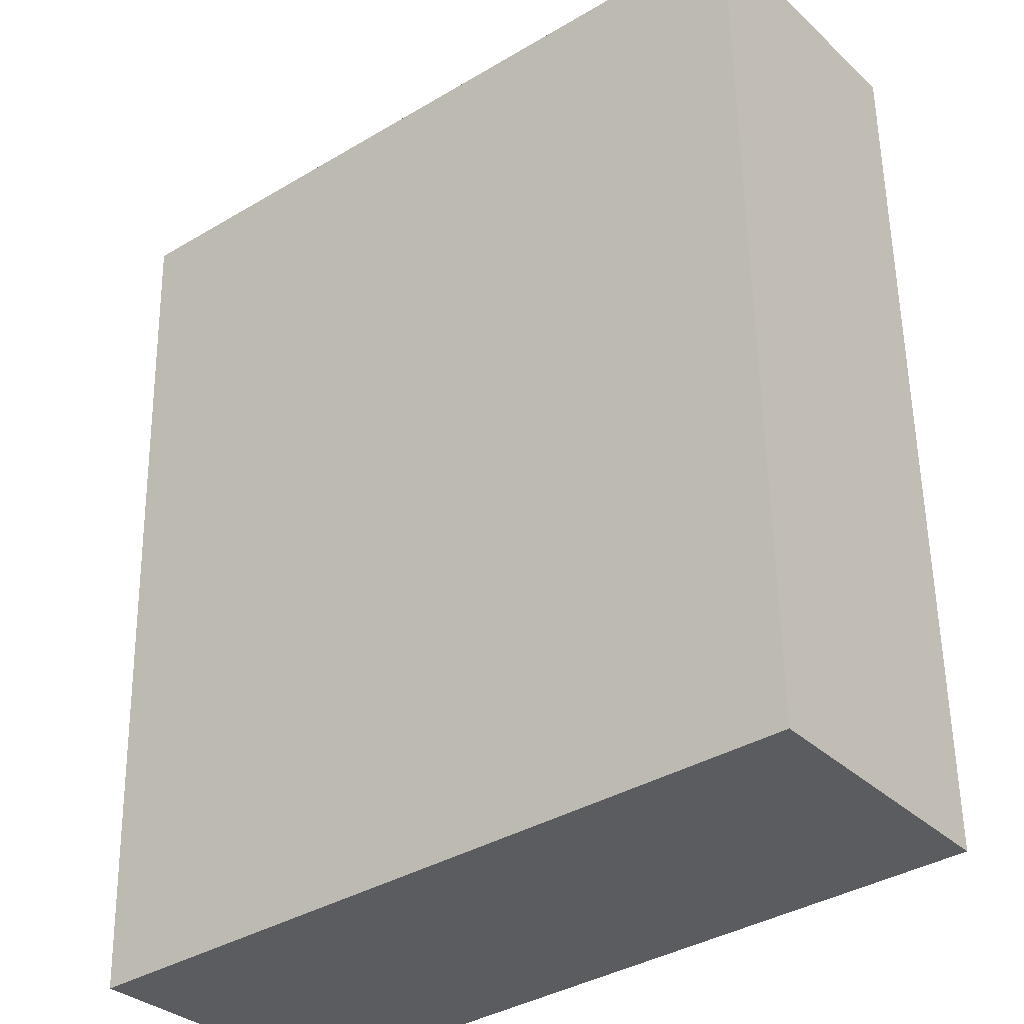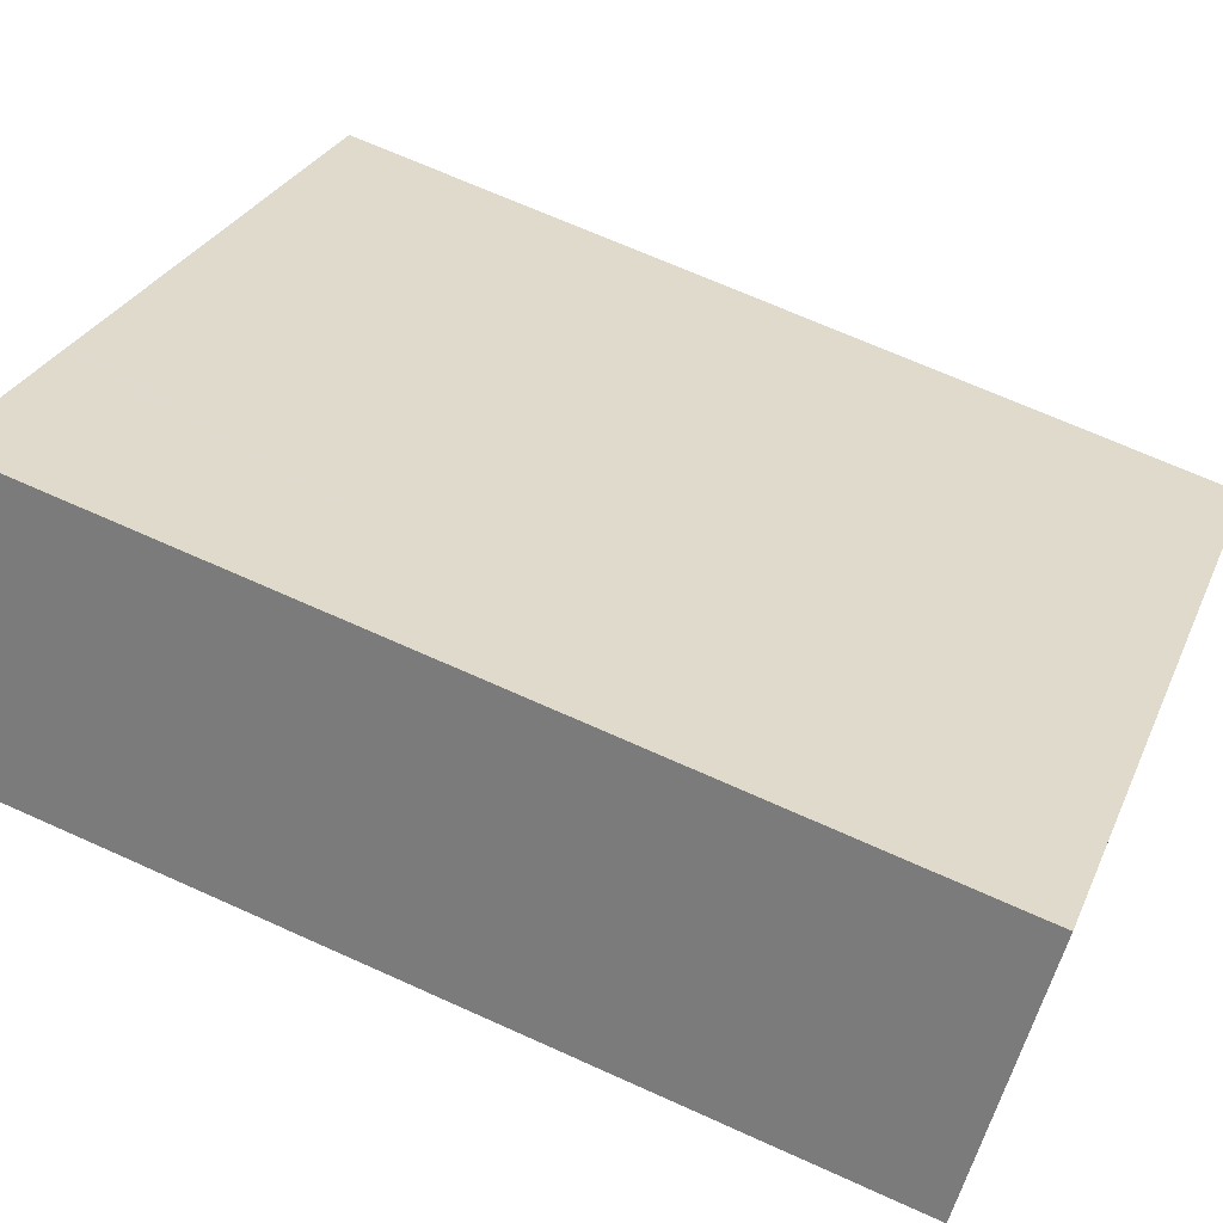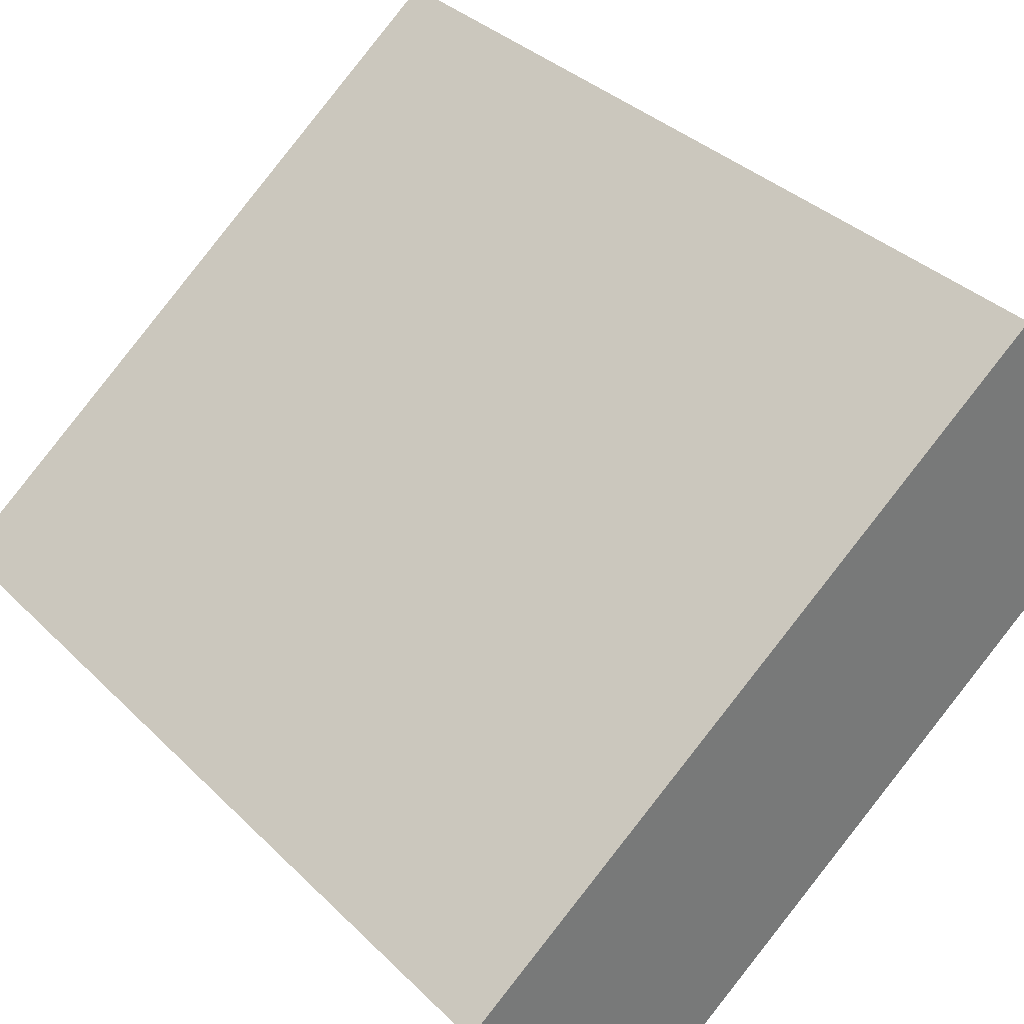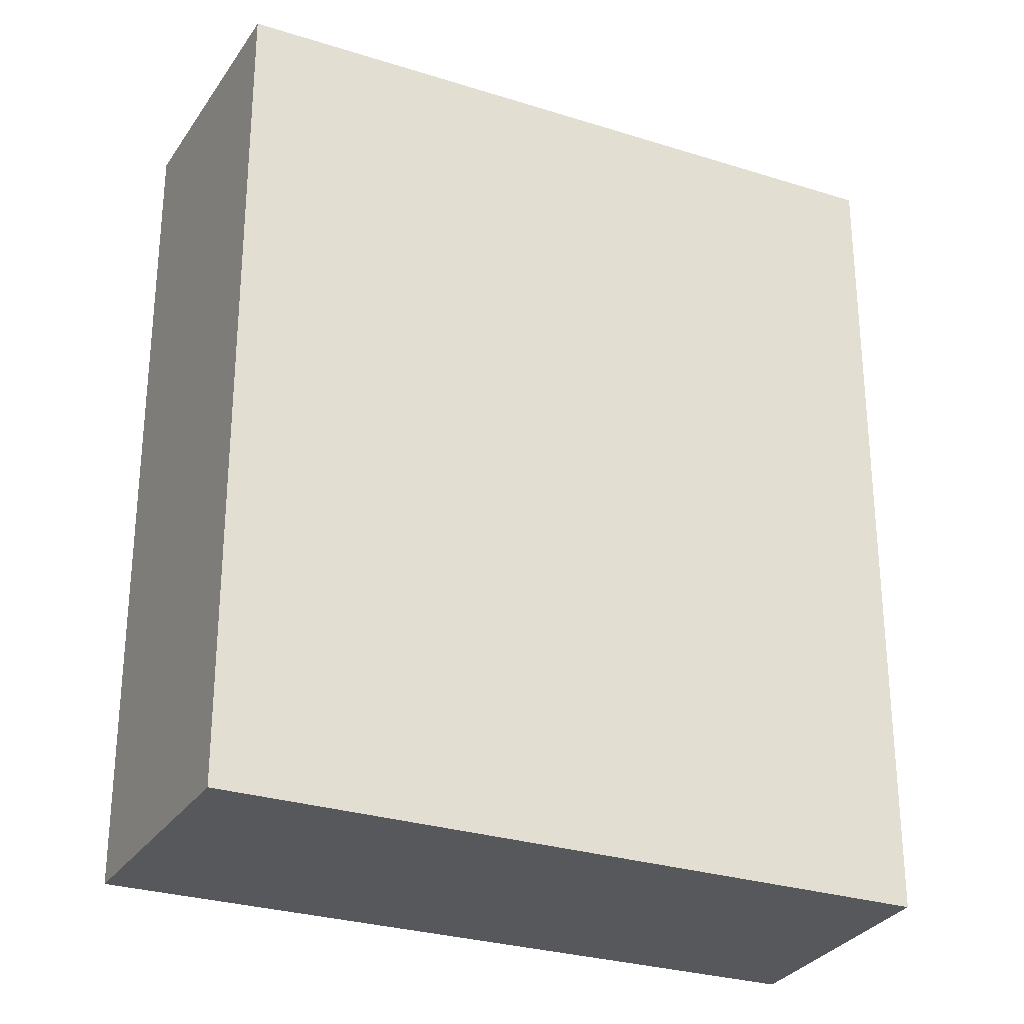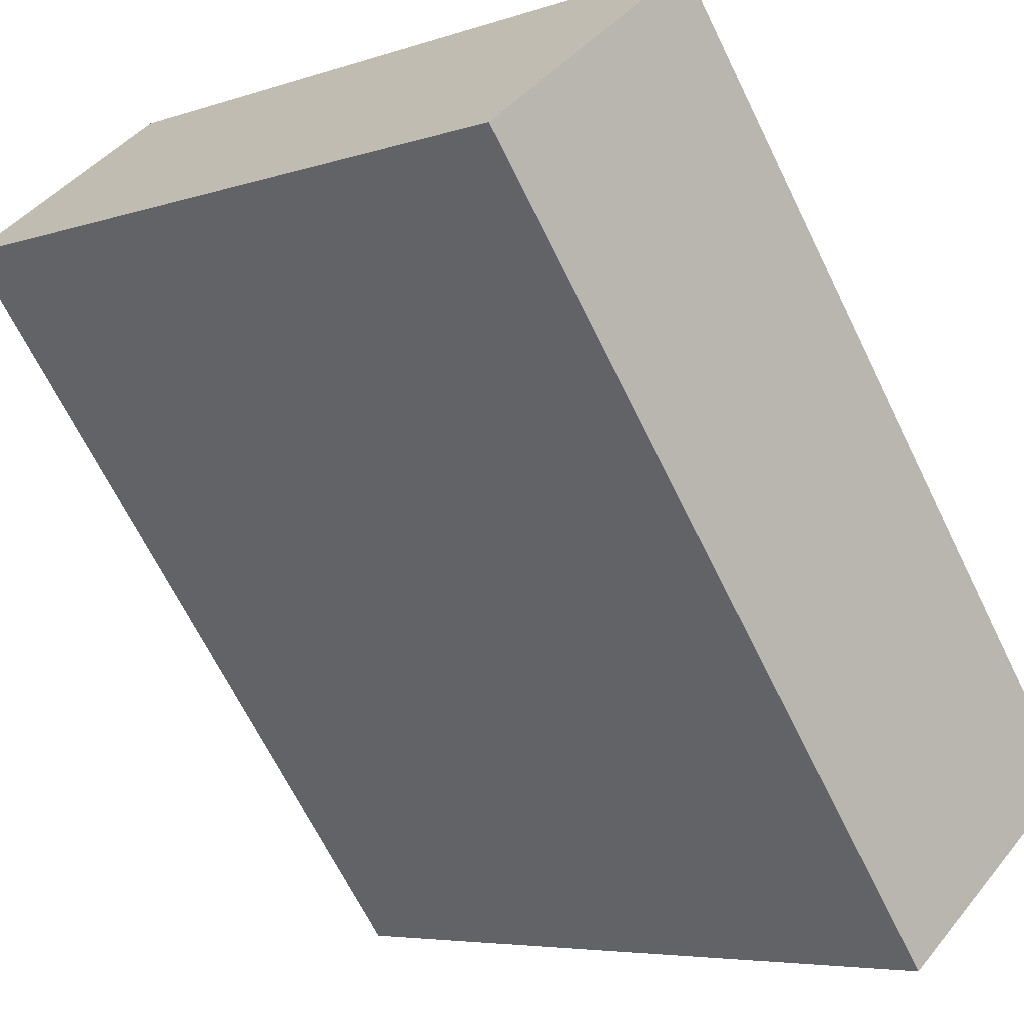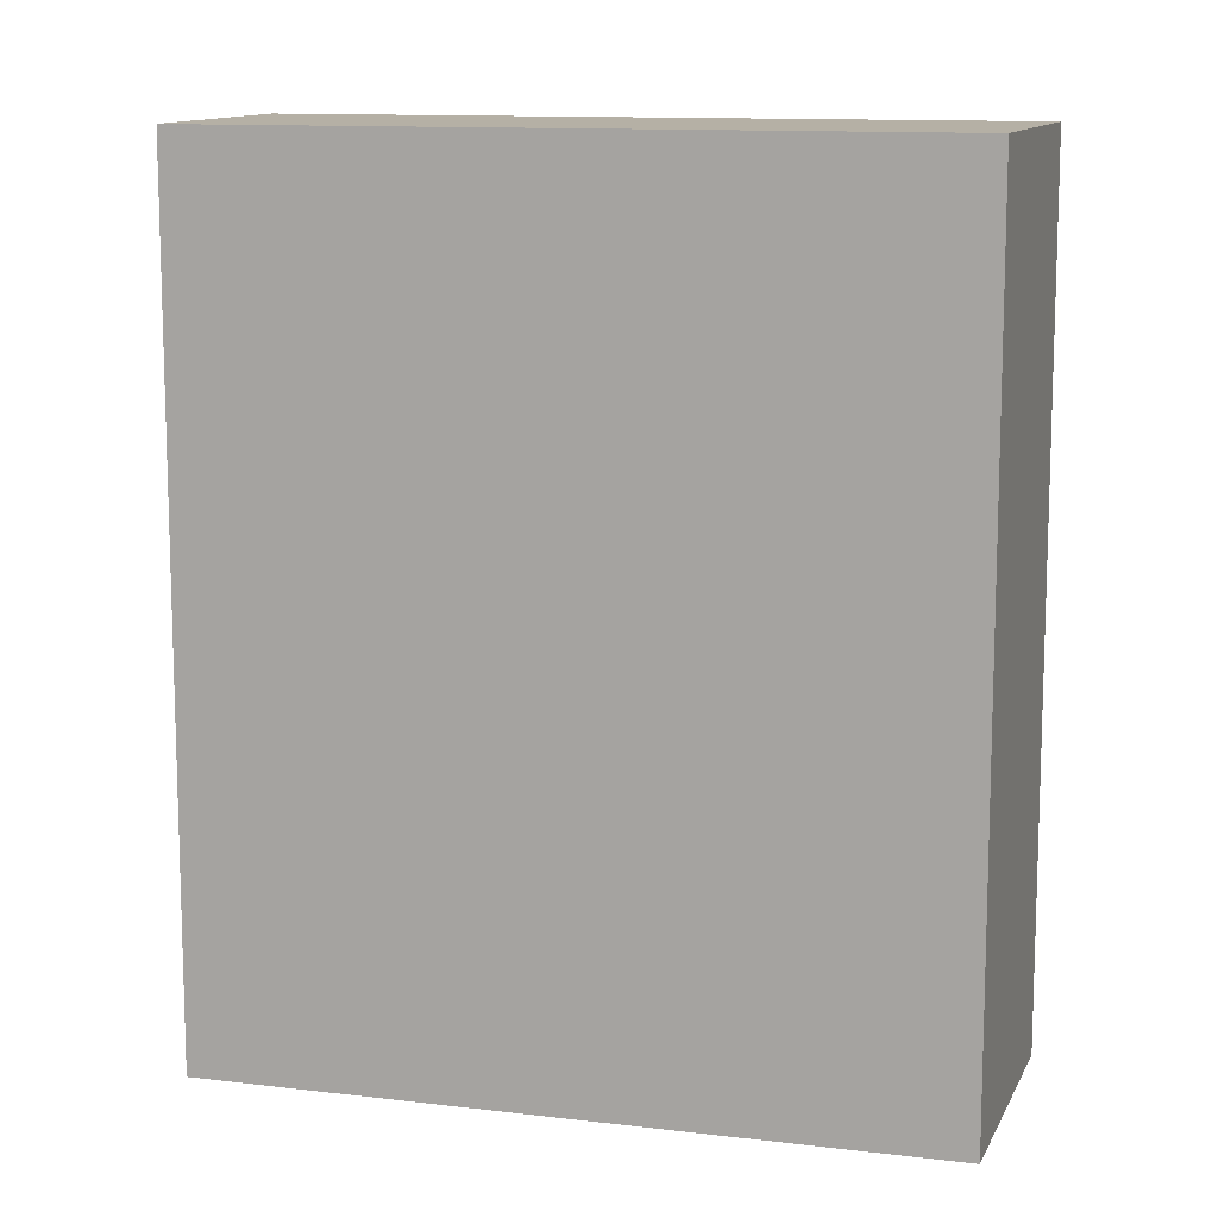
<metadata>
{"format":"obj","ext":"obj","renderer":"f3d","projection":"perspective","resolution":1024,"background":"white","views":[{"elev":56.1,"azim":179.1,"up":"+Z"},{"elev":68.0,"azim":-65.6,"up":"+Z"},{"elev":34.4,"azim":142.5,"up":"+Z"},{"elev":-28.8,"azim":-166.1,"up":"+Y"},{"elev":-67.2,"azim":26.2,"up":"+Z"},{"elev":11.7,"azim":-124.6,"up":"+Y"}]}
</metadata>
<code>
v  2.924 7.87 0.833
v  0 7.87 4.819e-16
v  1.529 7.87 1.958
v  5.167 7.87 -4.215
v  2.982 7.87 0.786
v  6.831 7.87 -2.318
v  6.831 1.419e-16 -2.318
v  5.167 2.581e-16 -4.215
v  0 0 0
v  1.529 -1.199e-16 1.958
v  2.924 -5.101e-17 0.833
v  2.982 -4.813e-17 0.786
g defaultobject
f 1 2 3
f 2 1 4
f 4 1 5
f 4 5 6
f 7 4 6
f 4 7 8
f 8 2 4
f 2 8 9
f 9 3 2
f 3 9 10
f 10 1 3
f 1 10 5
f 5 10 6
f 6 10 11
f 6 11 7
f 7 11 12
f 8 10 9
f 10 8 11
f 11 8 12
f 12 8 7

</code>
